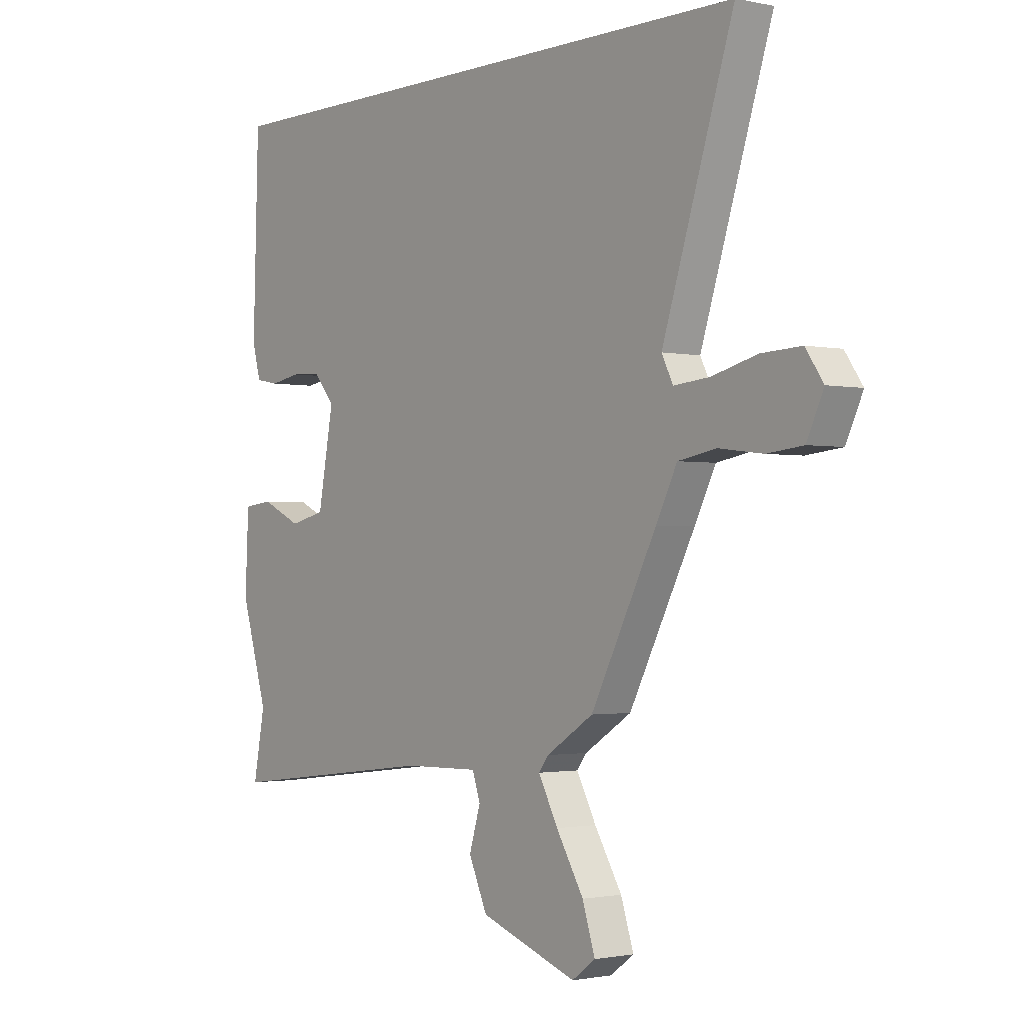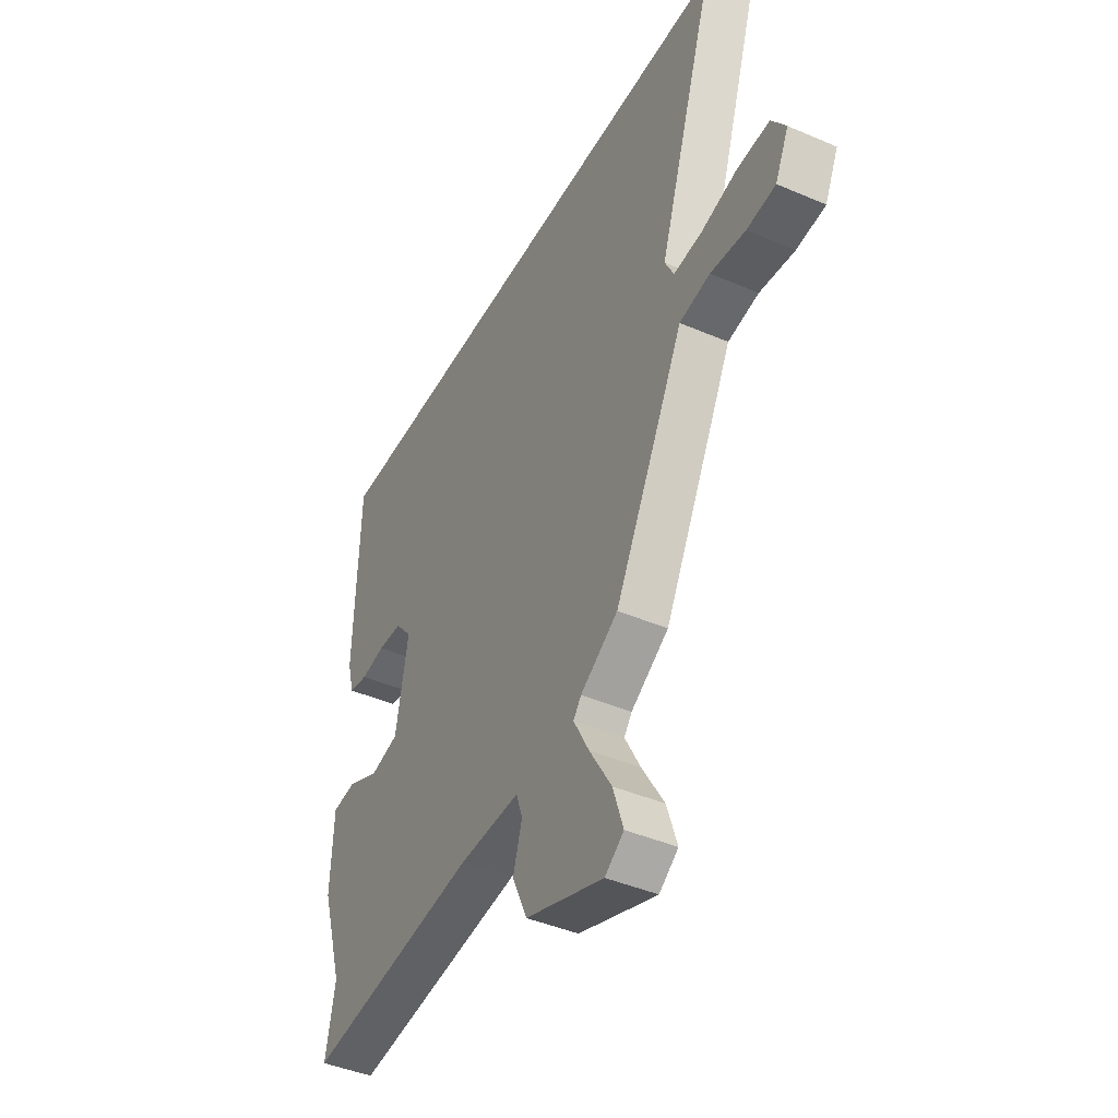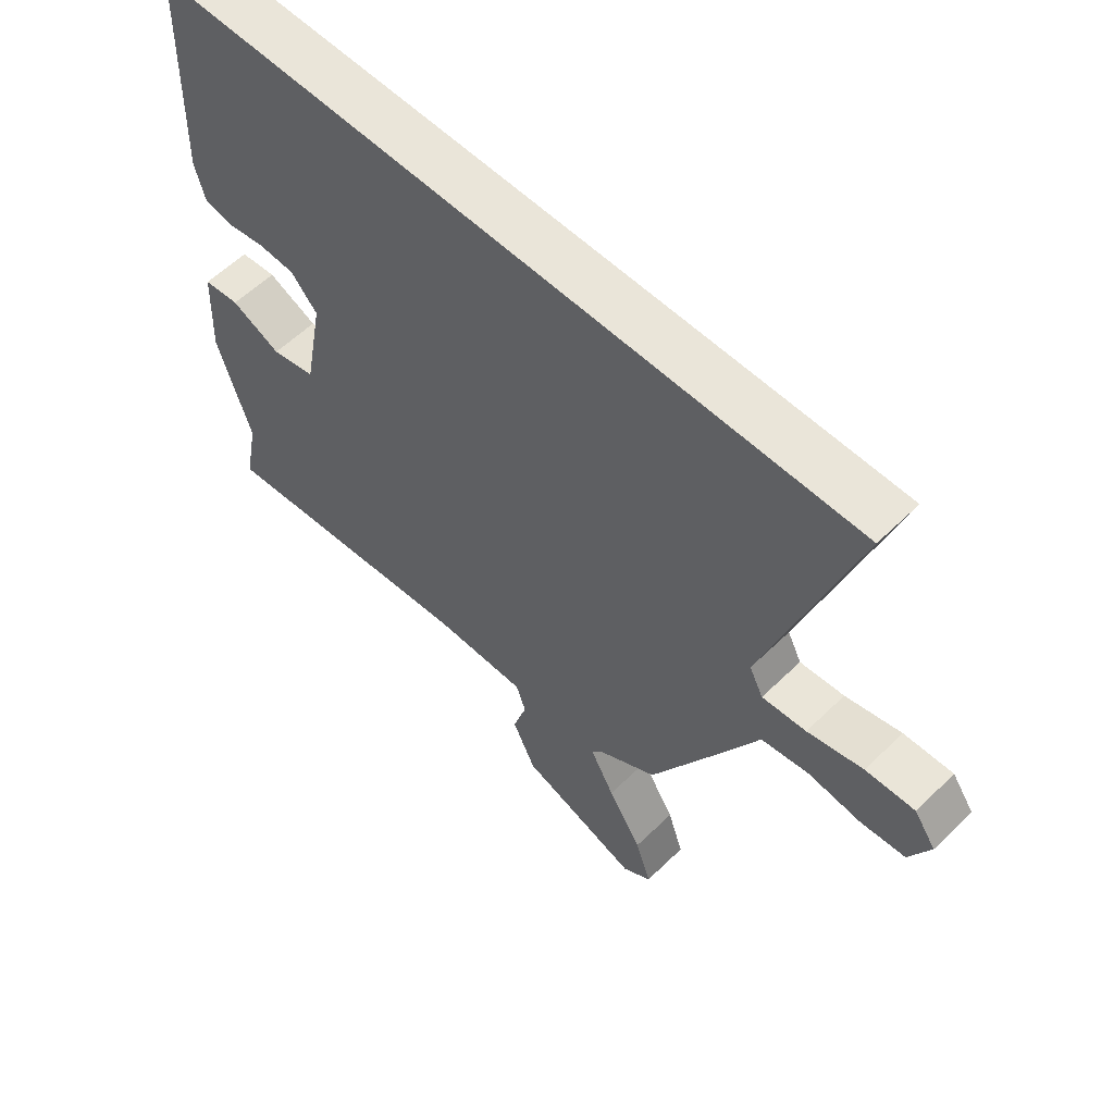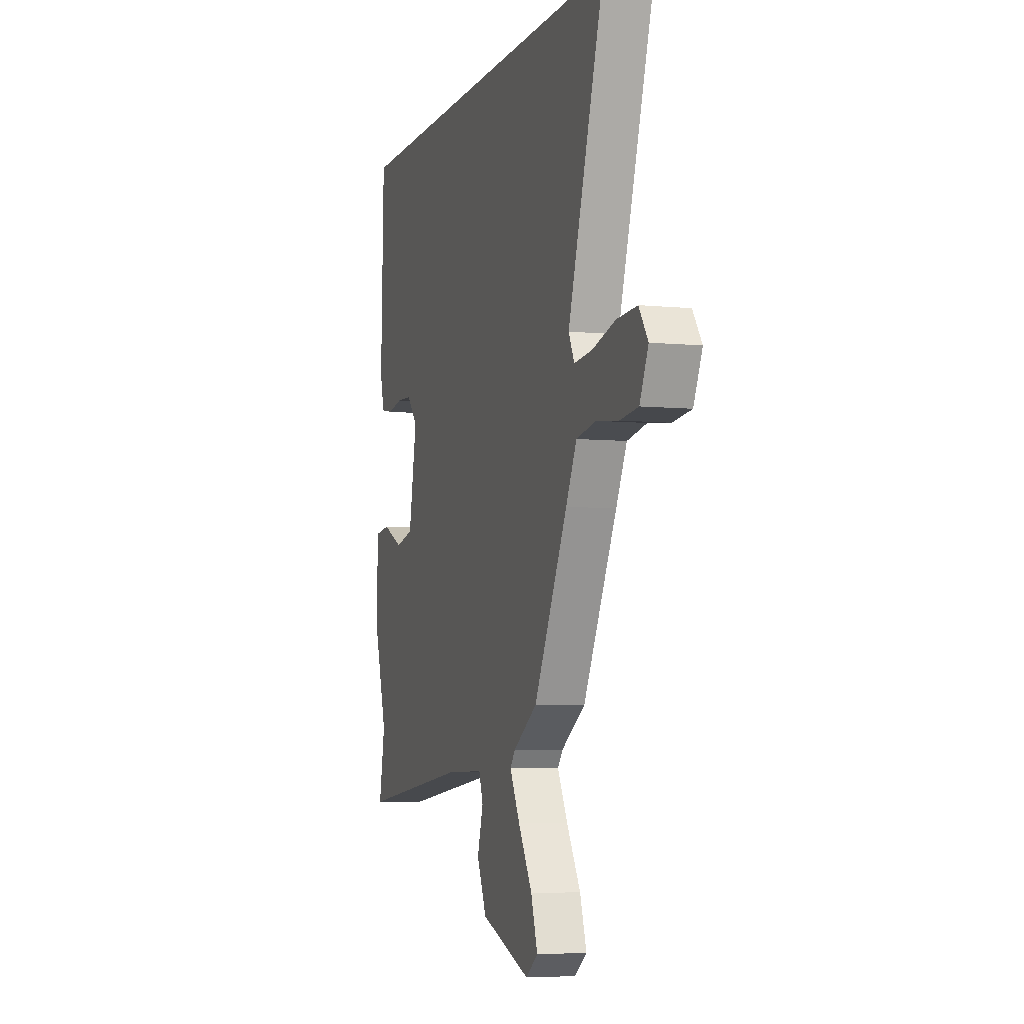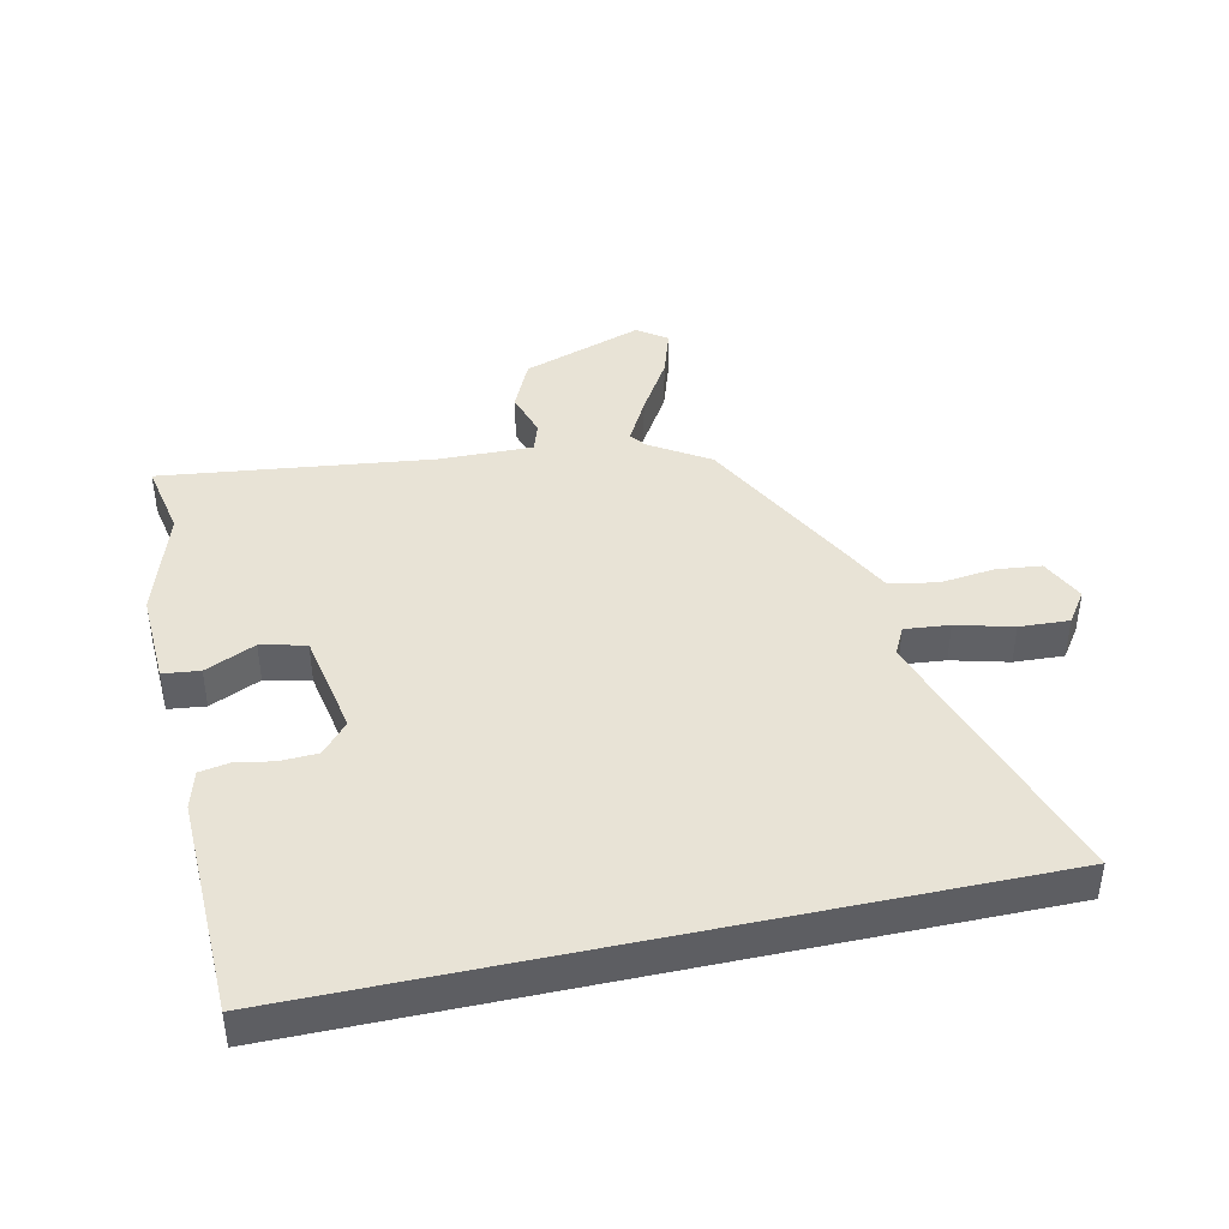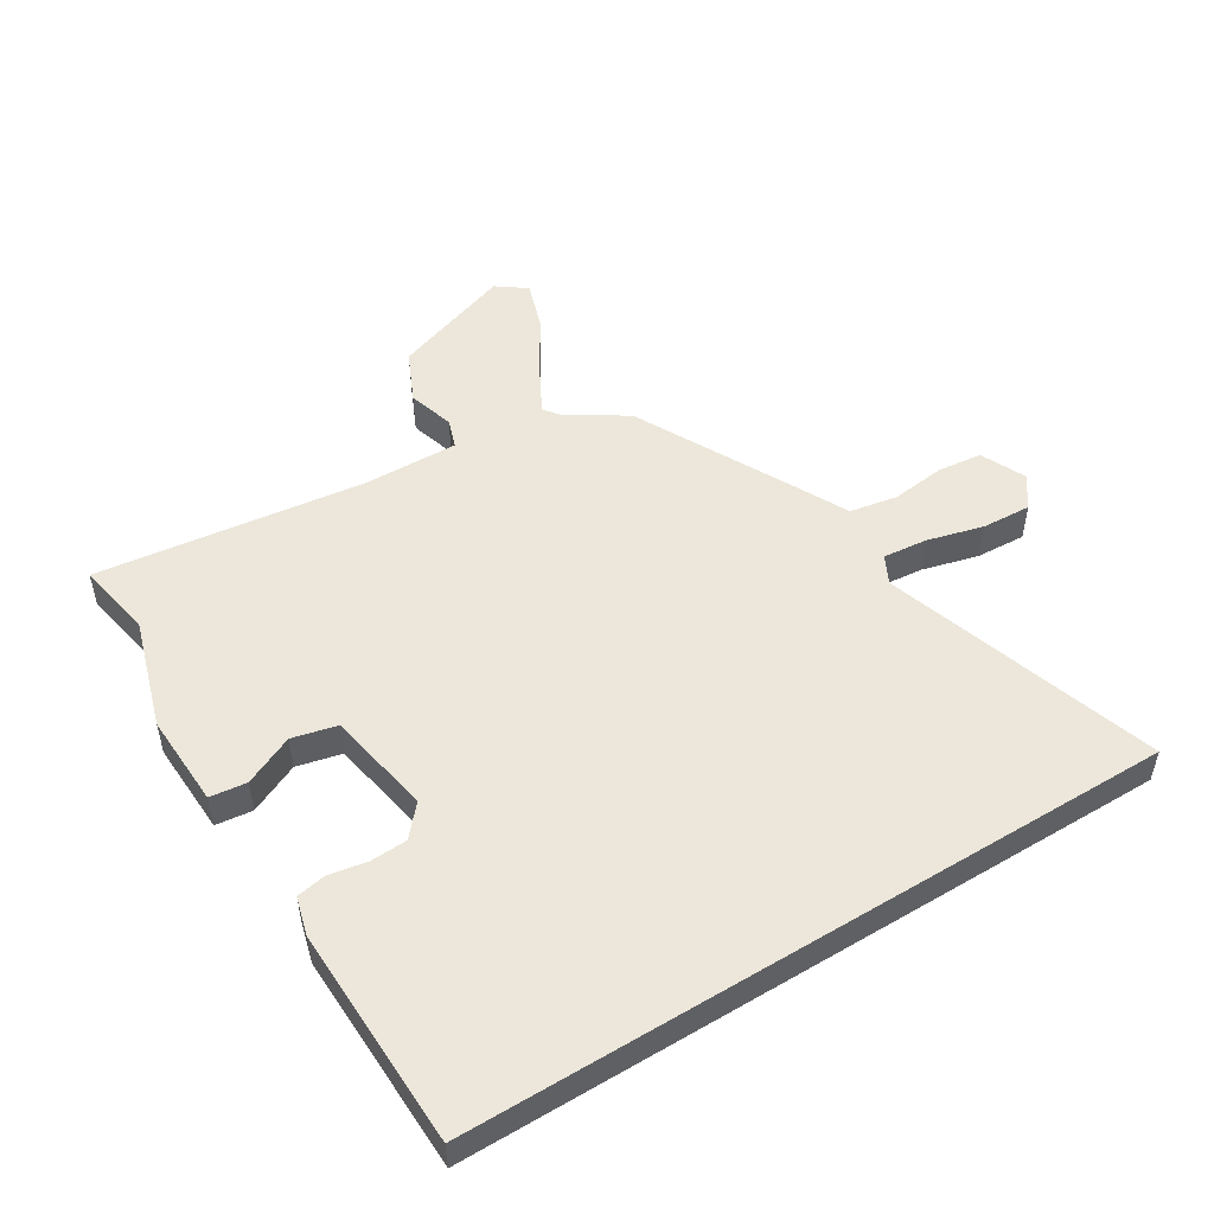
<metadata>
{"format":"obj","ext":"obj","renderer":"f3d","projection":"perspective","resolution":1024,"background":"white","views":[{"elev":-1.6,"azim":51.9,"up":"+Z"},{"elev":-42.9,"azim":62.9,"up":"+Z"},{"elev":58.3,"azim":44.9,"up":"+Z"},{"elev":-5.5,"azim":72.9,"up":"+Z"},{"elev":41.7,"azim":-12.4,"up":"+Y"},{"elev":51.3,"azim":-31.5,"up":"+Y"}]}
</metadata>
<code>
v -0.517 0.07 -0.588
v -0.493 0.07 -0.464
v -0.548 0.07 -0.284
v -0.541 0.07 -0.132
v -0.481 0.07 -0.125
v -0.399 0.07 -0.163
v -0.326 0.07 -0.146
v -0.294 0.07 0.026
v -0.337 0.07 0.076
v -0.398 0.07 0.079
v -0.46 0.07 0.068
v -0.508 0.07 0.077
v -0.525 0.07 0.14
v -0.514 0.07 0.5
v 0.64 0.07 0.5
v 0.495 0.07 0.05
v 0.518 0.07 0.004
v 0.591 0.07 0.011
v 0.683 0.07 0.035
v 0.764 0.07 0.039
v 0.8 0.07 -0.013
v 0.766 0.07 -0.086
v 0.693 0.07 -0.094
v 0.604 0.07 -0.083
v 0.526 0.07 -0.097
v 0.483 0.07 -0.182
v 0.349 0.07 -0.44
v 0.253 0.07 -0.501
v 0.233 0.07 -0.527
v 0.273 0.07 -0.602
v 0.329 0.07 -0.695
v 0.355 0.07 -0.775
v 0.307 0.07 -0.81
v 0.109 0.07 -0.74
v 0.071 0.07 -0.656
v 0.094 0.07 -0.58
v 0.078 0.07 -0.532
v -0.077 0.07 -0.535
v -0.517 0 -0.588
v -0.493 0 -0.464
v -0.548 0 -0.284
v -0.541 0 -0.132
v -0.481 0 -0.125
v -0.399 0 -0.163
v -0.326 0 -0.146
v -0.294 0 0.026
v -0.337 0 0.076
v -0.398 0 0.079
v -0.46 0 0.068
v -0.508 0 0.077
v -0.525 0 0.14
v -0.514 0 0.5
v 0.64 0 0.5
v 0.495 0 0.05
v 0.518 0 0.004
v 0.591 0 0.011
v 0.683 0 0.035
v 0.764 0 0.039
v 0.8 0 -0.013
v 0.766 0 -0.086
v 0.693 0 -0.094
v 0.604 0 -0.083
v 0.526 0 -0.097
v 0.483 0 -0.182
v 0.349 0 -0.44
v 0.253 0 -0.501
v 0.233 0 -0.527
v 0.273 0 -0.602
v 0.329 0 -0.695
v 0.355 0 -0.775
v 0.307 0 -0.81
v 0.109 0 -0.74
v 0.071 0 -0.656
v 0.094 0 -0.58
v 0.078 0 -0.532
v -0.077 0 -0.535
f 34 35 36
f 33 34 36
f 32 33 36
f 31 32 36
f 30 31 36
f 29 30 36 37
f 28 29 37 38
f 27 28 38
f 26 27 38
f 25 26 38
f 22 23 24
f 21 22 24
f 20 21 24
f 19 20 24
f 18 19 24
f 17 18 24 25
f 38 1 2
f 25 38 2
f 17 25 2
f 16 17 2
f 13 14 15
f 12 13 15
f 11 12 15
f 10 11 15
f 9 10 15 16
f 4 5 6
f 3 4 6
f 2 3 6
f 2 6 7
f 16 2 7
f 8 9 16
f 7 8 16
f 74 73 72
f 74 72 71
f 74 71 70
f 74 70 69
f 74 69 68
f 75 74 68 67
f 76 75 67 66
f 76 66 65
f 76 65 64
f 76 64 63
f 62 61 60
f 62 60 59
f 62 59 58
f 62 58 57
f 62 57 56
f 63 62 56 55
f 40 39 76
f 40 76 63
f 40 63 55
f 40 55 54
f 53 52 51
f 53 51 50
f 53 50 49
f 53 49 48
f 54 53 48 47
f 44 43 42
f 44 42 41
f 44 41 40
f 45 44 40
f 45 40 54
f 54 47 46
f 54 46 45
f 1 39 40 2
f 2 40 41 3
f 3 41 42 4
f 4 42 43 5
f 5 43 44 6
f 6 44 45 7
f 7 45 46 8
f 8 46 47 9
f 9 47 48 10
f 10 48 49 11
f 11 49 50 12
f 12 50 51 13
f 13 51 52 14
f 14 52 53 15
f 15 53 54 16
f 16 54 55 17
f 17 55 56 18
f 18 56 57 19
f 19 57 58 20
f 20 58 59 21
f 21 59 60 22
f 22 60 61 23
f 23 61 62 24
f 24 62 63 25
f 25 63 64 26
f 26 64 65 27
f 27 65 66 28
f 28 66 67 29
f 29 67 68 30
f 30 68 69 31
f 31 69 70 32
f 32 70 71 33
f 33 71 72 34
f 34 72 73 35
f 35 73 74 36
f 36 74 75 37
f 37 75 76 38
f 38 76 39 1

</code>
